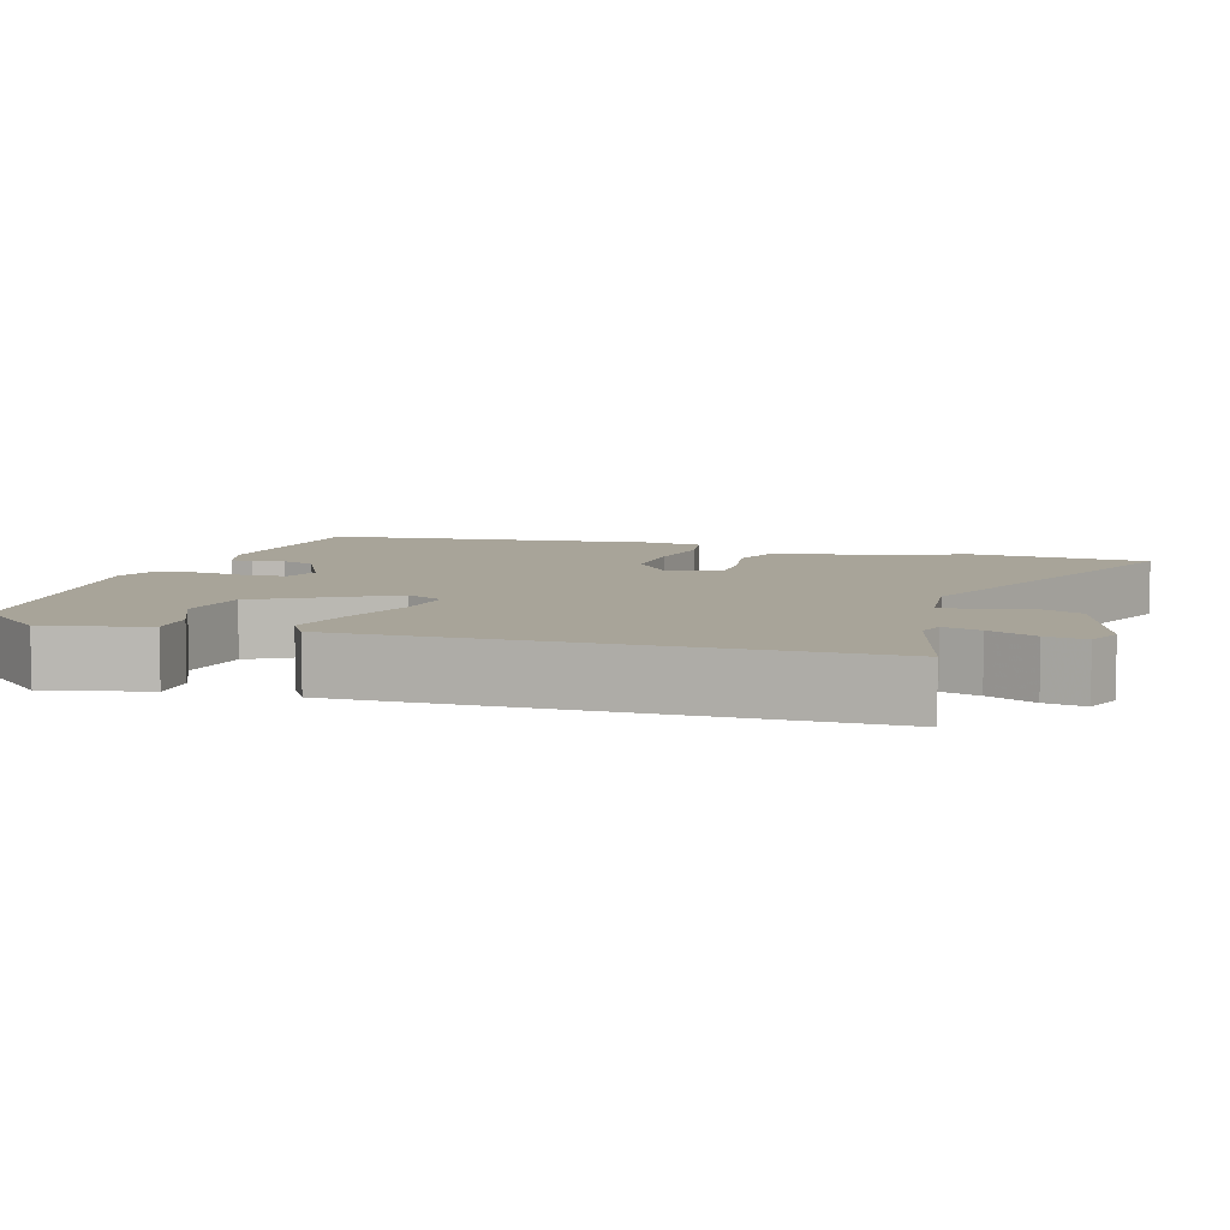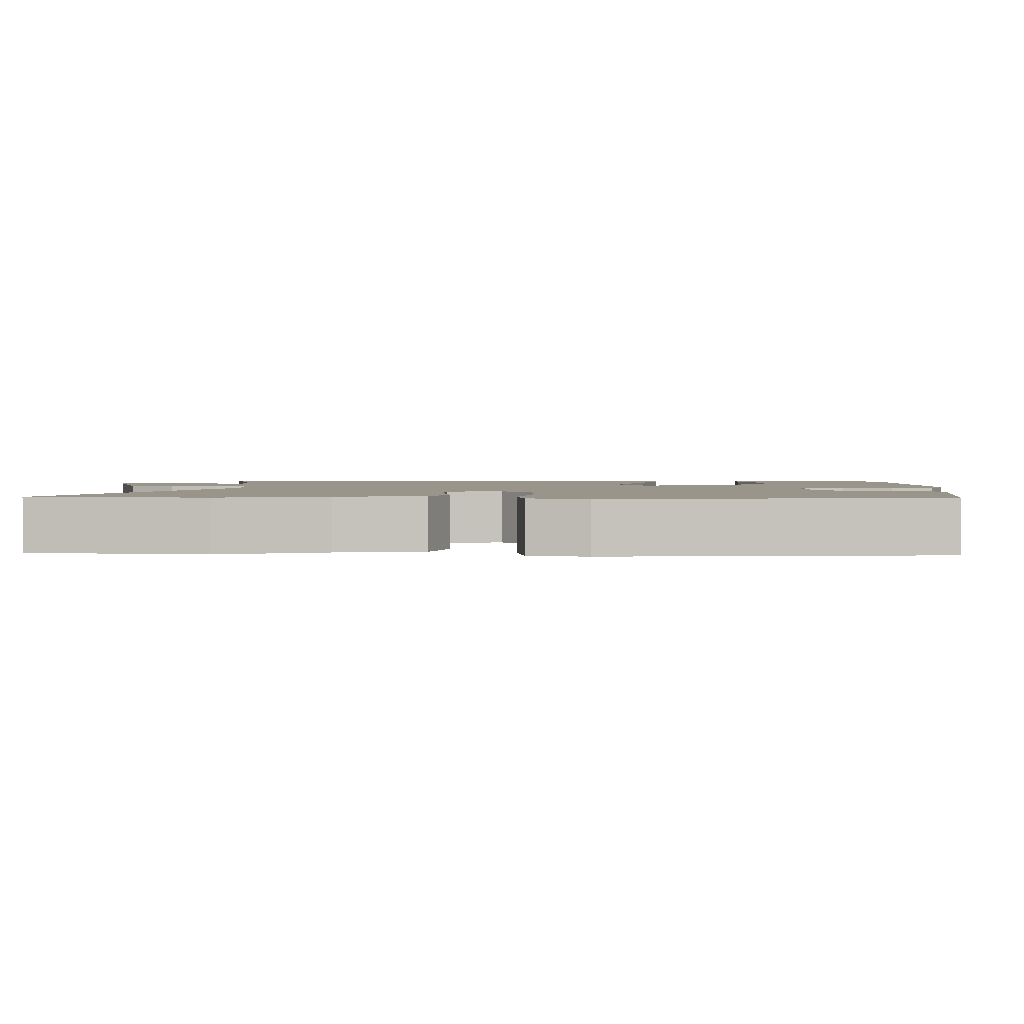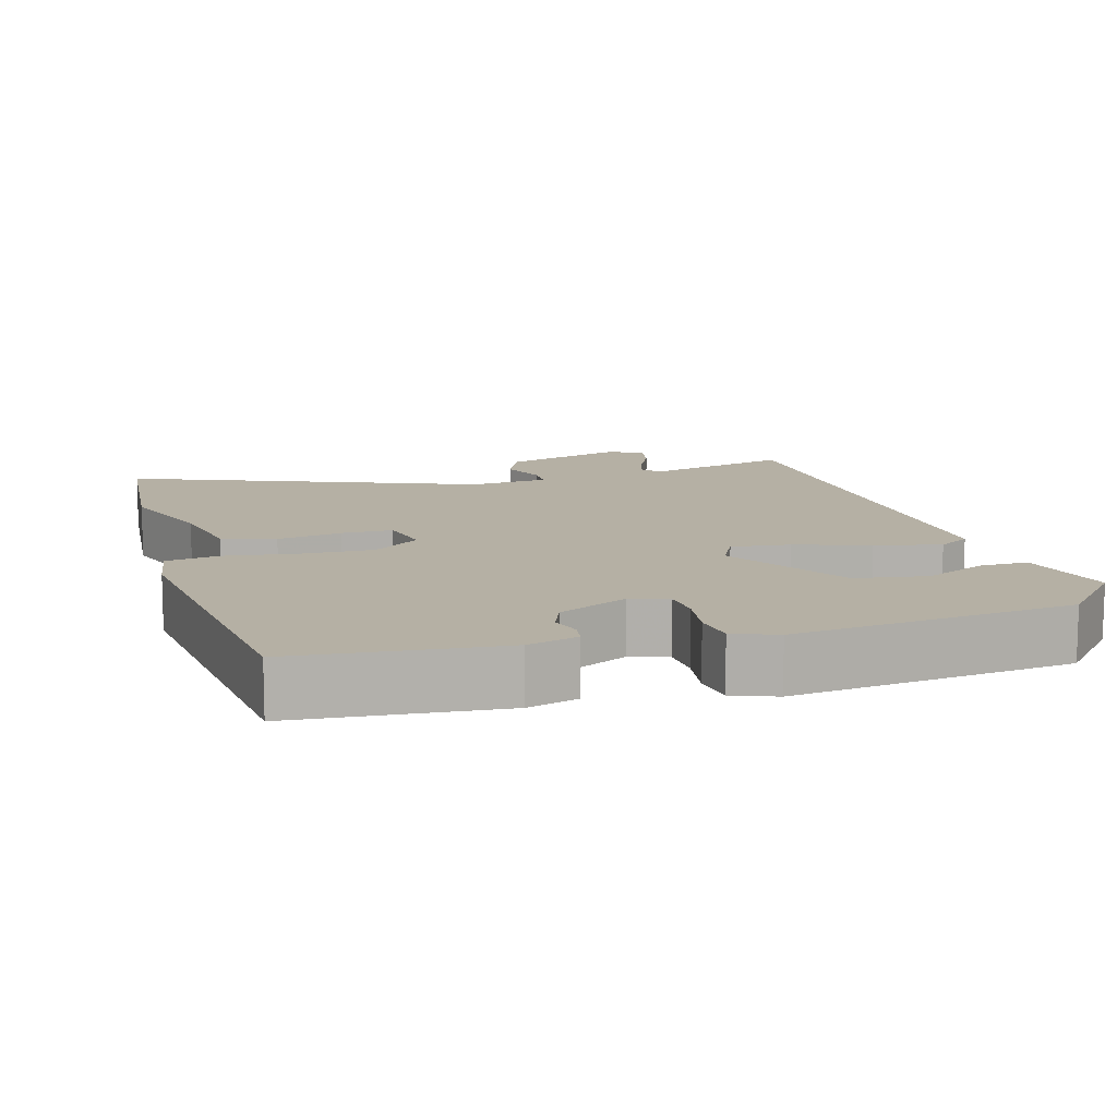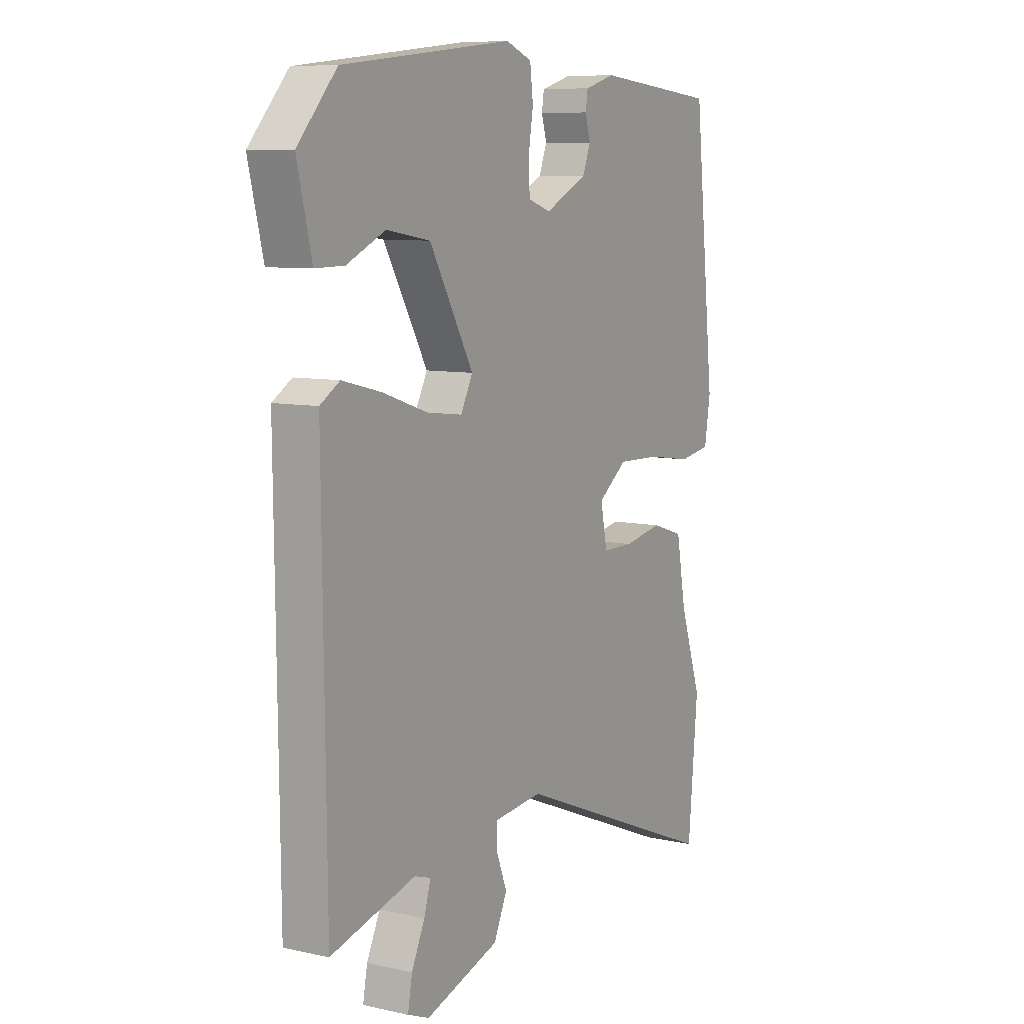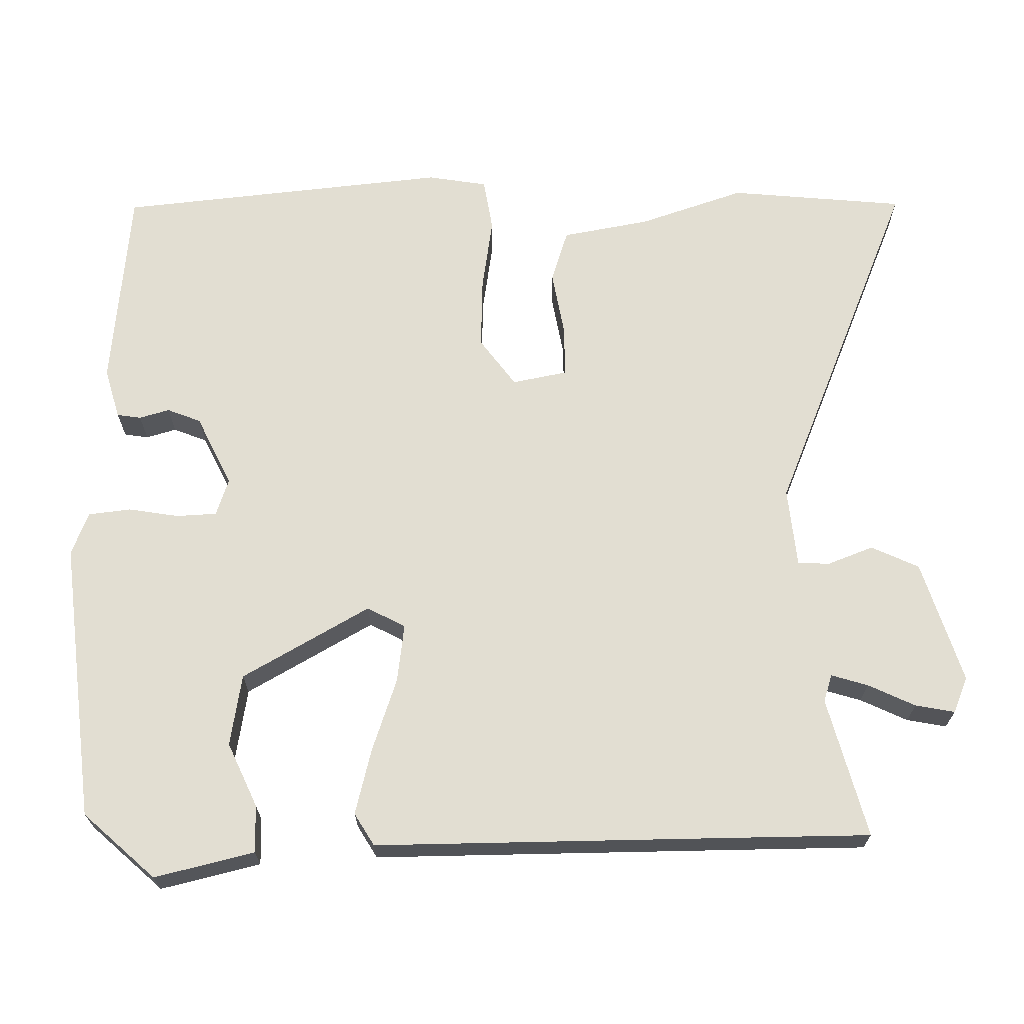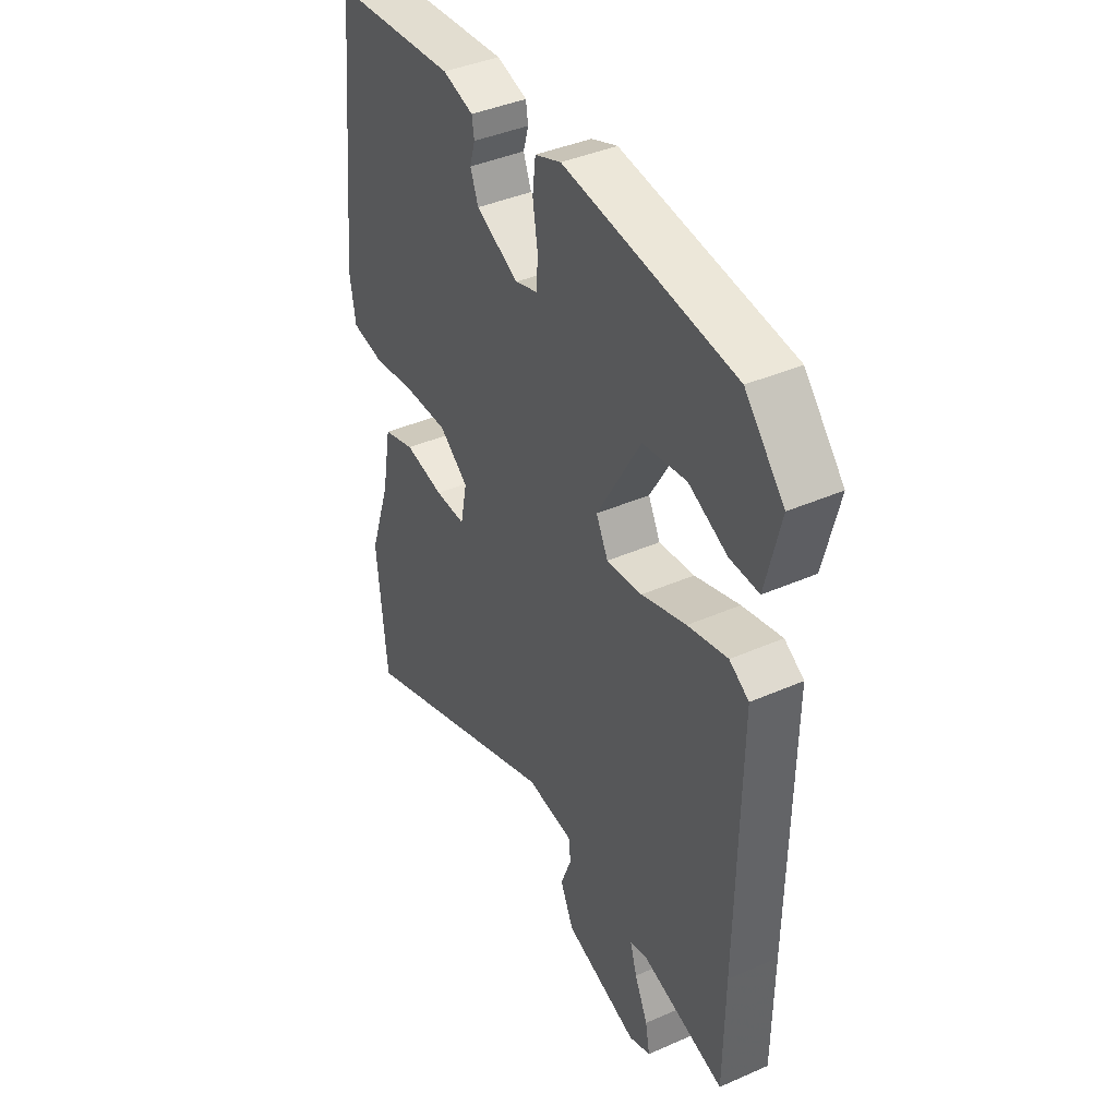
<metadata>
{"format":"obj","ext":"obj","renderer":"f3d","projection":"perspective","resolution":1024,"background":"white","views":[{"elev":7.1,"azim":107.0,"up":"+Y"},{"elev":2.0,"azim":-87.6,"up":"+Y"},{"elev":11.6,"azim":-16.5,"up":"+Y"},{"elev":8.5,"azim":120.8,"up":"+Z"},{"elev":67.8,"azim":89.4,"up":"+Y"},{"elev":40.9,"azim":61.9,"up":"+Z"}]}
</metadata>
<code>
v -0.488 0.07 0.468
v -0.209 0.07 0.494
v -0.14 0.07 0.474
v -0.135 0.07 0.441
v -0.147 0.07 0.4
v -0.129 0.07 0.354
v -0.033 0.07 0.307
v 0.018 0.07 0.324
v 0.021 0.07 0.379
v 0.01 0.07 0.448
v 0.017 0.07 0.506
v 0.076 0.07 0.529
v 0.459 0.07 0.485
v 0.547 0.07 0.387
v 0.514 0.07 0.251
v 0.449 0.07 0.252
v 0.362 0.07 0.292
v 0.264 0.07 0.276
v 0.165 0.07 0.103
v 0.192 0.07 0.051
v 0.272 0.07 0.061
v 0.373 0.07 0.095
v 0.462 0.07 0.117
v 0.506 0.07 0.09
v 0.501 0.07 -0.375
v 0.499 0.07 -0.585
v 0.308 0.07 -0.534
v 0.271 0.07 -0.546
v 0.286 0.07 -0.596
v 0.316 0.07 -0.66
v 0.326 0.07 -0.714
v 0.277 0.07 -0.734
v 0.11 0.07 -0.681
v 0.08 0.07 -0.616
v 0.104 0.07 -0.554
v 0.103 0.07 -0.51
v -0.006 0.07 -0.499
v -0.482 0.07 -0.693
v -0.504 0.07 -0.453
v -0.455 0.07 -0.309
v -0.433 0.07 -0.19
v -0.361 0.07 -0.167
v -0.272 0.07 -0.183
v -0.202 0.07 -0.183
v -0.187 0.07 -0.108
v -0.253 0.07 -0.059
v -0.351 0.07 -0.062
v -0.451 0.07 -0.077
v -0.523 0.07 -0.065
v -0.536 0.07 0.016
v -0.488 0 0.468
v -0.209 0 0.494
v -0.14 0 0.474
v -0.135 0 0.441
v -0.147 0 0.4
v -0.129 0 0.354
v -0.033 0 0.307
v 0.018 0 0.324
v 0.021 0 0.379
v 0.01 0 0.448
v 0.017 0 0.506
v 0.076 0 0.529
v 0.459 0 0.485
v 0.547 0 0.387
v 0.514 0 0.251
v 0.449 0 0.252
v 0.362 0 0.292
v 0.264 0 0.276
v 0.165 0 0.103
v 0.192 0 0.051
v 0.272 0 0.061
v 0.373 0 0.095
v 0.462 0 0.117
v 0.506 0 0.09
v 0.501 0 -0.375
v 0.499 0 -0.585
v 0.308 0 -0.534
v 0.271 0 -0.546
v 0.286 0 -0.596
v 0.316 0 -0.66
v 0.326 0 -0.714
v 0.277 0 -0.734
v 0.11 0 -0.681
v 0.08 0 -0.616
v 0.104 0 -0.554
v 0.103 0 -0.51
v -0.006 0 -0.499
v -0.482 0 -0.693
v -0.504 0 -0.453
v -0.455 0 -0.309
v -0.433 0 -0.19
v -0.361 0 -0.167
v -0.272 0 -0.183
v -0.202 0 -0.183
v -0.187 0 -0.108
v -0.253 0 -0.059
v -0.351 0 -0.062
v -0.451 0 -0.077
v -0.523 0 -0.065
v -0.536 0 0.016
f 47 48 49 50
f 46 47 50 1
f 45 46 1 2
f 40 41 42 43
f 40 43 44
f 37 38 39 40
f 36 37 40 44
f 32 33 34 35
f 32 35 36
f 29 30 31 32
f 28 29 32 36
f 27 28 36 44
f 25 26 27 44
f 21 22 23 24
f 20 21 24 25
f 14 15 16 17
f 14 17 18
f 13 14 18
f 12 13 18
f 9 10 11 12
f 8 9 12 18
f 7 8 18 19
f 2 3 4 5
f 45 2 5 6
f 20 25 44 45
f 19 20 45
f 6 7 19 45
f 100 99 98 97
f 51 100 97 96
f 52 51 96 95
f 93 92 91 90
f 94 93 90
f 90 89 88 87
f 94 90 87 86
f 85 84 83 82
f 86 85 82
f 82 81 80 79
f 86 82 79 78
f 94 86 78 77
f 94 77 76 75
f 74 73 72 71
f 75 74 71 70
f 67 66 65 64
f 68 67 64
f 68 64 63
f 68 63 62
f 62 61 60 59
f 68 62 59 58
f 69 68 58 57
f 55 54 53 52
f 56 55 52 95
f 95 94 75 70
f 95 70 69
f 95 69 57 56
f 1 51 52 2
f 2 52 53 3
f 3 53 54 4
f 4 54 55 5
f 5 55 56 6
f 6 56 57 7
f 7 57 58 8
f 8 58 59 9
f 9 59 60 10
f 10 60 61 11
f 11 61 62 12
f 12 62 63 13
f 13 63 64 14
f 14 64 65 15
f 15 65 66 16
f 16 66 67 17
f 17 67 68 18
f 18 68 69 19
f 19 69 70 20
f 20 70 71 21
f 21 71 72 22
f 22 72 73 23
f 23 73 74 24
f 24 74 75 25
f 25 75 76 26
f 26 76 77 27
f 27 77 78 28
f 28 78 79 29
f 29 79 80 30
f 30 80 81 31
f 31 81 82 32
f 32 82 83 33
f 33 83 84 34
f 34 84 85 35
f 35 85 86 36
f 36 86 87 37
f 37 87 88 38
f 38 88 89 39
f 39 89 90 40
f 40 90 91 41
f 41 91 92 42
f 42 92 93 43
f 43 93 94 44
f 44 94 95 45
f 45 95 96 46
f 46 96 97 47
f 47 97 98 48
f 48 98 99 49
f 49 99 100 50
f 50 100 51 1

</code>
